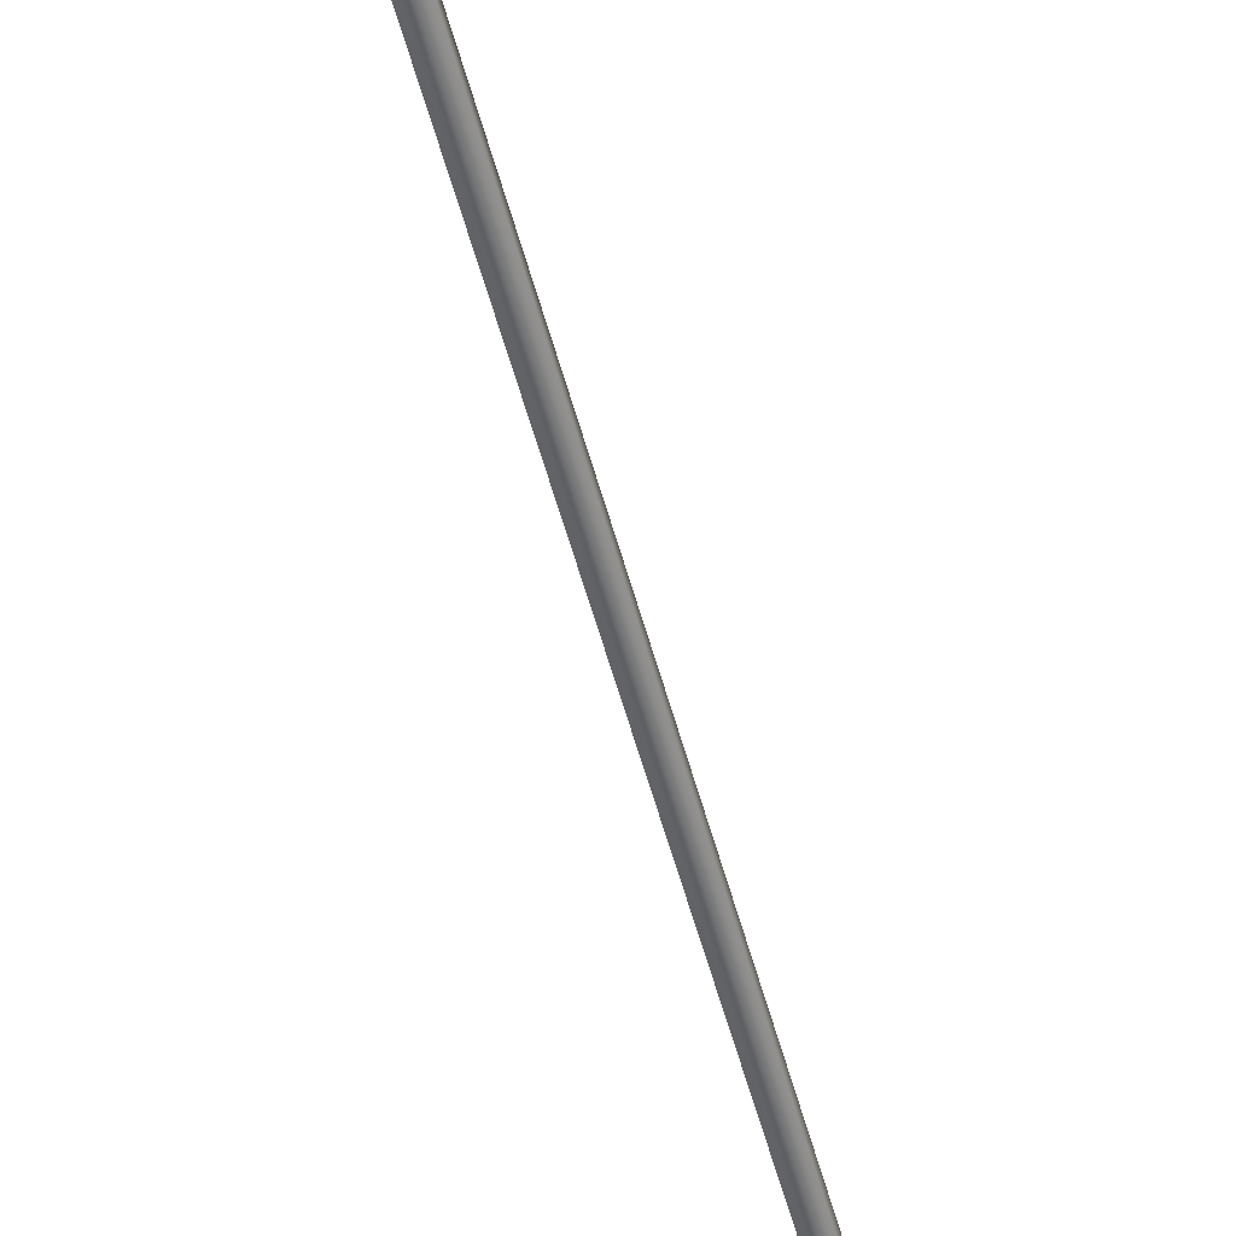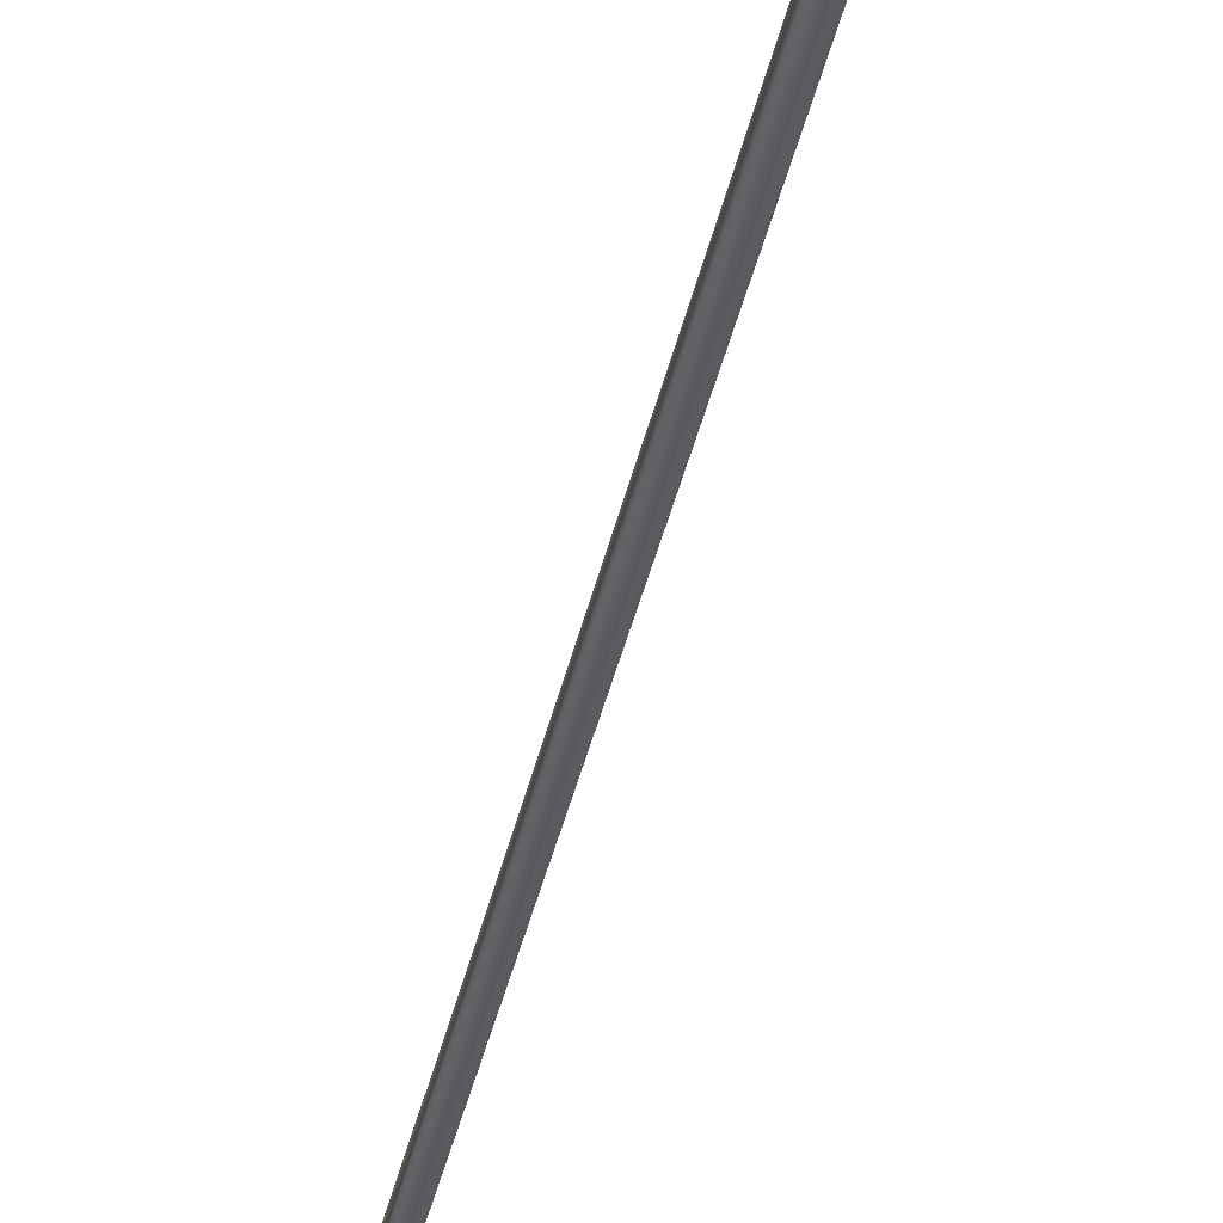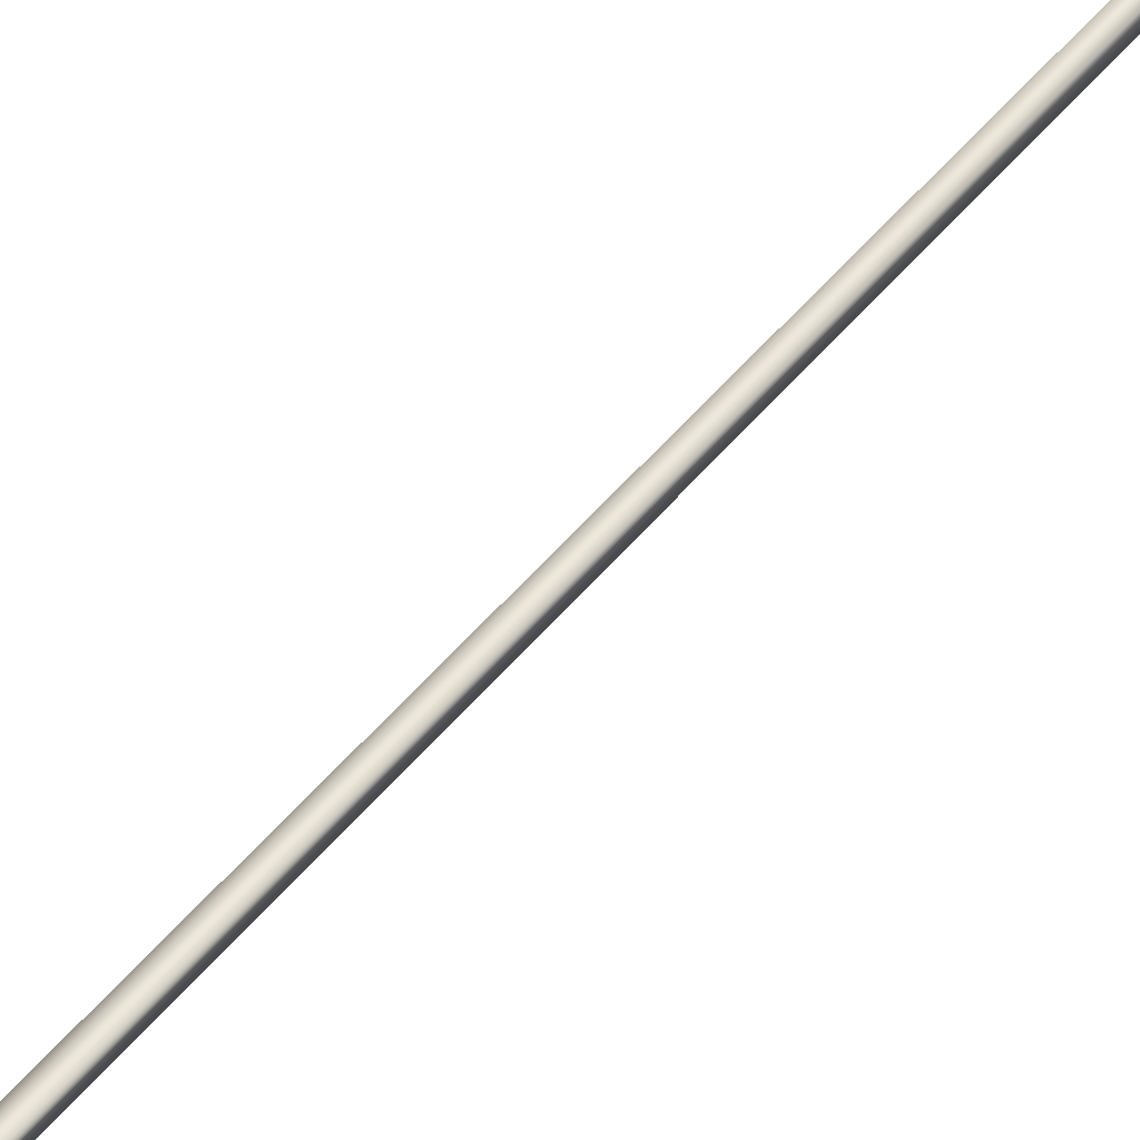
<metadata>
{"format":"obj","ext":"obj","renderer":"f3d","projection":"perspective","resolution":1024,"background":"white","views":[{"elev":-54.3,"azim":-177.8,"up":"+Y"},{"elev":-32.6,"azim":-23.0,"up":"+Y"},{"elev":47.6,"azim":-156.1,"up":"+Y"}]}
</metadata>
<code>
v -36.56 38.77 57.26
v -36.56 38.73 57.26
v -36.6 38.77 57.25
v -36.6 38.73 57.25
v -37.46 38.77 61.11
v -37.42 38.77 61.12
v -37.46 38.73 61.11
v -37.42 38.73 61.12
f 1 2 3
f 3 2 4
f 5 6 3
f 3 6 1
f 7 4 8
f 8 4 2
f 6 8 1
f 1 8 2
f 7 5 4
f 4 5 3
f 5 7 6
f 6 7 8

</code>
